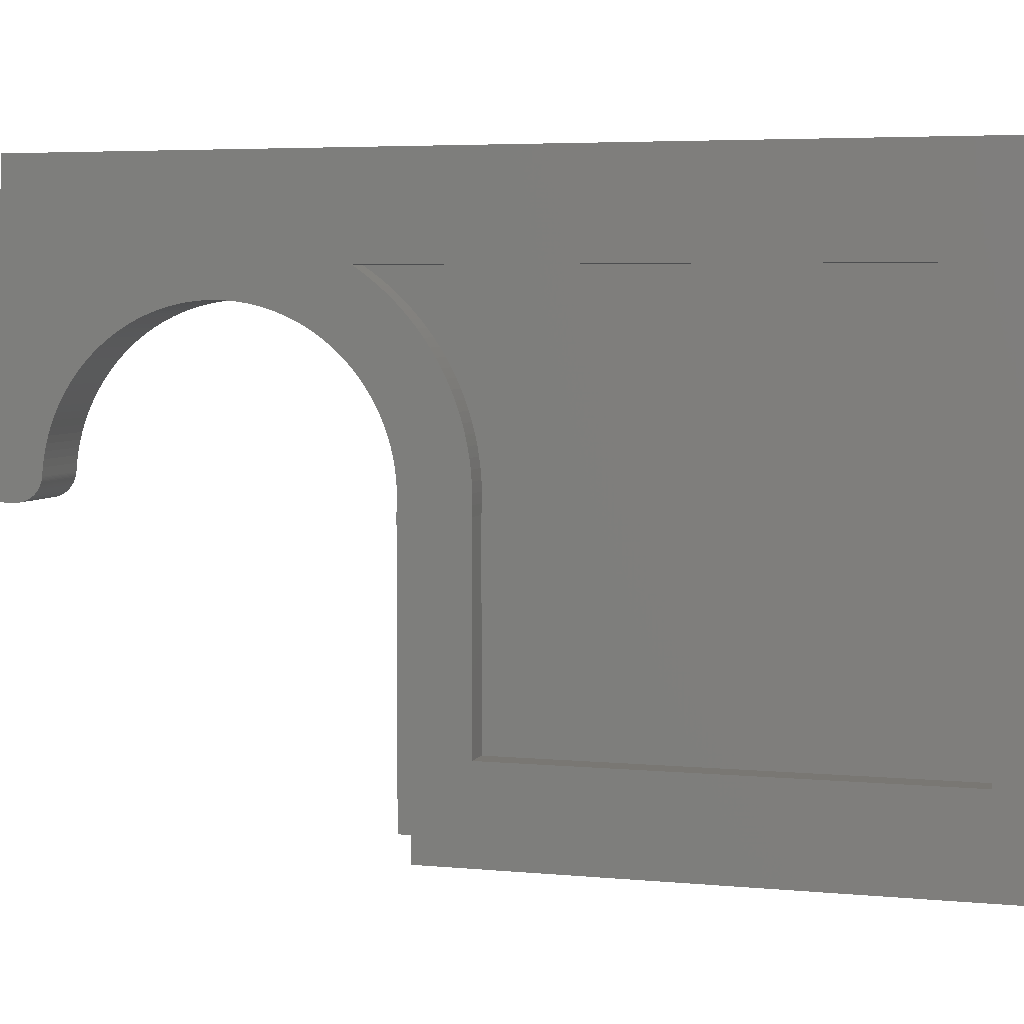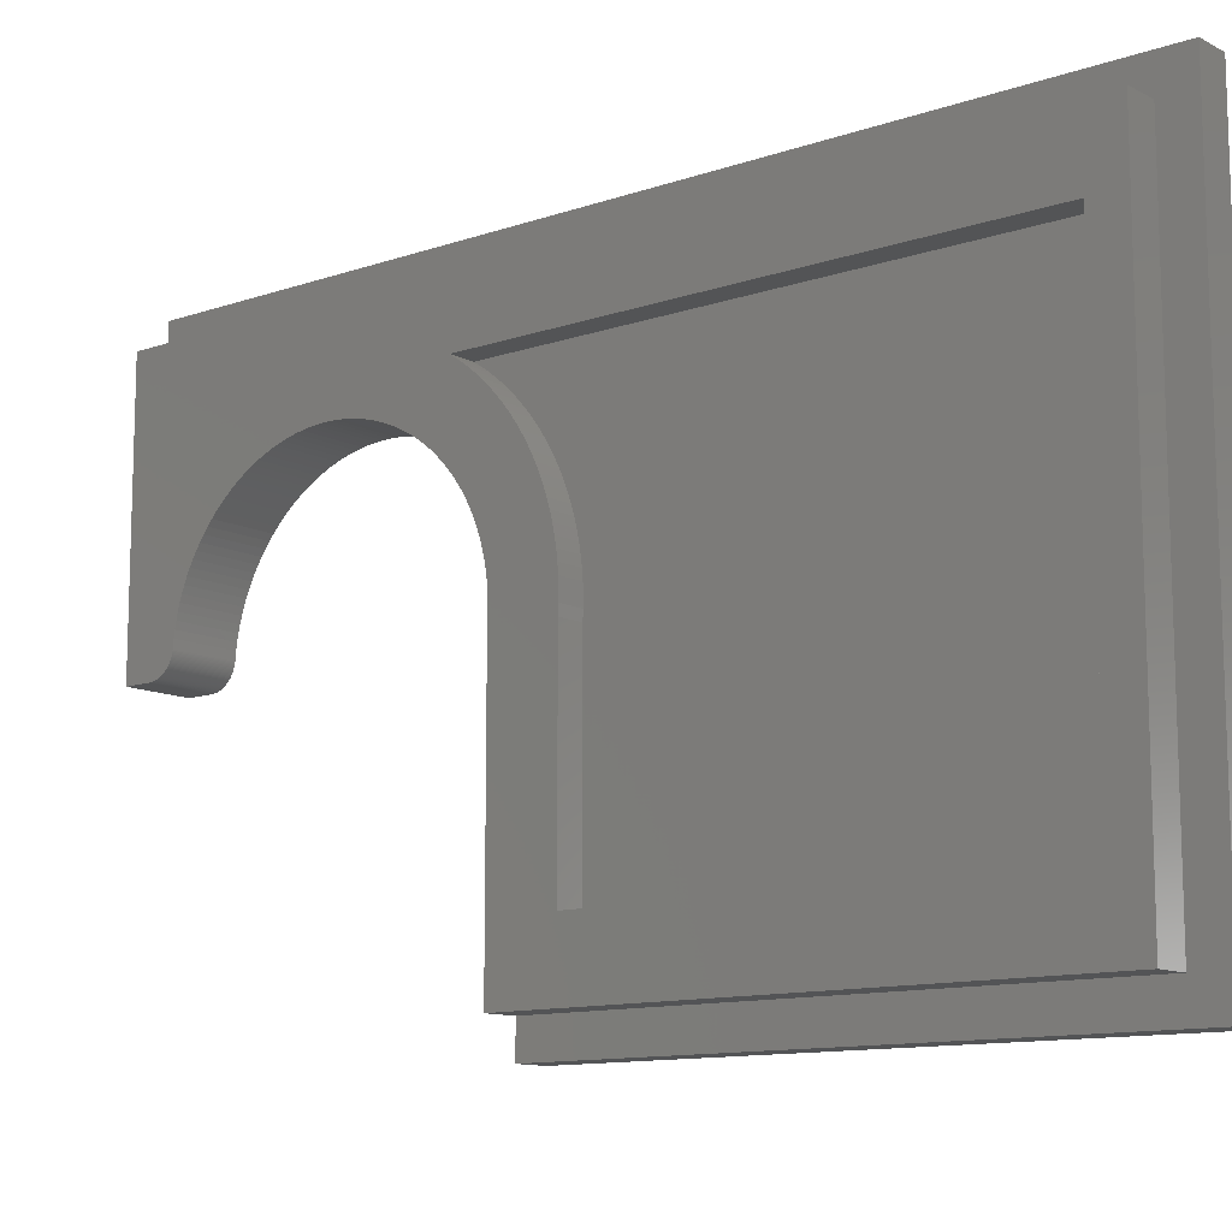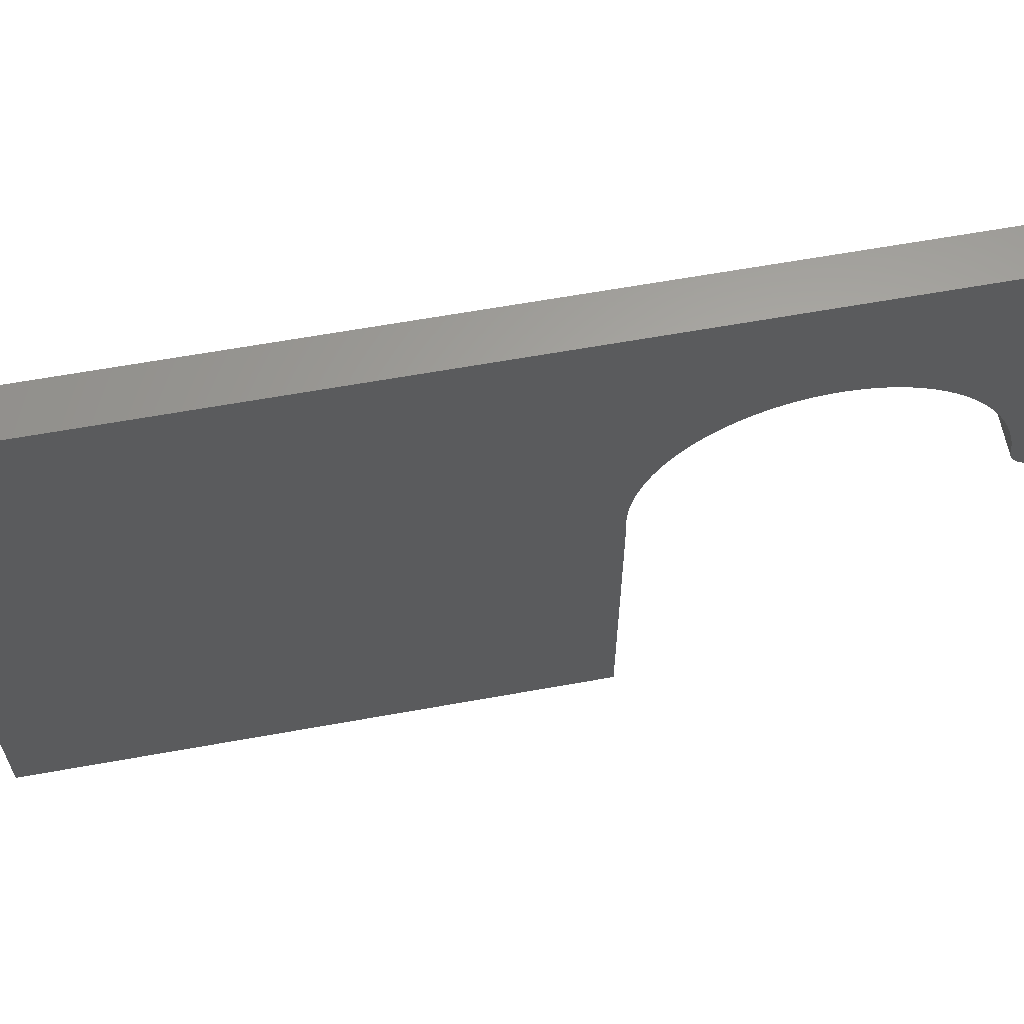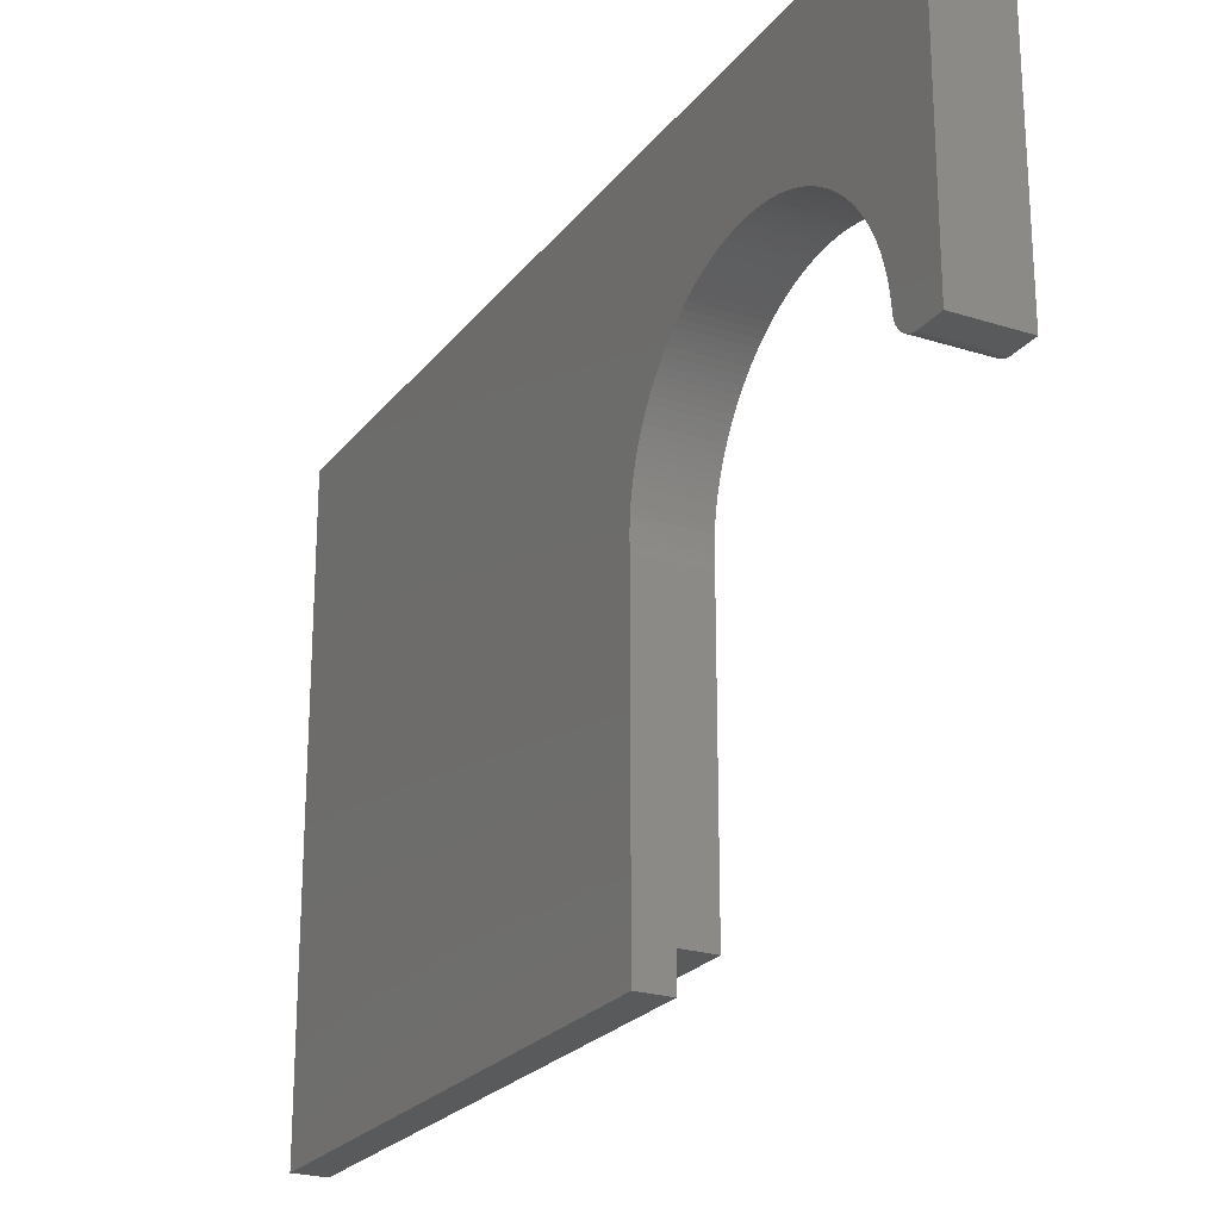
<metadata>
{"format":"stl","ext":"stl","renderer":"f3d","projection":"perspective","resolution":1024,"background":"white","views":[{"elev":4.7,"azim":107.0,"up":"+Y"},{"elev":-11.6,"azim":129.7,"up":"+Y"},{"elev":62.6,"azim":-100.4,"up":"+Y"},{"elev":-23.6,"azim":-28.0,"up":"+Y"}]}
</metadata>
<code>
# stl→obj: 294 verts, 584 faces
v -60.33 26.19 -42.08
v -57.15 26.19 -42.08
v -60.33 -26.19 -42.08
v -57.15 -26.19 -42.08
v -59.69 -0.2287 2.381
v -59.69 -19.84 2.381
v -59.69 -19.84 -38.89
v -59.69 12.43 5.373
v -59.69 11.61 4.913
v -59.69 19.84 -38.89
v -59.69 3.538 2.452
v -59.69 2.598 2.374
v -59.69 1.656 2.336
v -59.69 0.7133 2.339
v -59.69 19.84 12.49
v -59.69 19.32 11.71
v -59.69 17.54 9.508
v -59.69 16.89 8.826
v -59.69 16.21 8.173
v -59.69 15.51 7.55
v -59.69 14.77 6.957
v -59.69 14.01 6.396
v -59.69 13.23 5.868
v -59.69 10.76 4.489
v -59.69 9.905 4.101
v -59.69 9.03 3.75
v -59.69 18.76 10.95
v -59.69 18.17 10.22
v -59.69 8.14 3.437
v -59.69 7.238 3.162
v -59.69 6.326 2.926
v -59.69 5.403 2.728
v -59.69 4.474 2.57
v -57.15 19.84 -38.89
v -57.15 -19.84 -38.89
v -57.15 19.84 12.49
v -60.33 29.37 45.24
v -63.5 29.37 45.24
v -60.33 26.19 45.24
v -63.5 0 45.24
v -57.15 26.19 45.24
v -57.15 0 45.24
v -60.33 -29.37 -45.24
v -63.5 -29.37 -45.24
v -60.33 29.37 -45.24
v -63.5 29.37 -45.24
v -63.5 -29.37 8.731
v -60.33 -29.37 8.731
v -57.15 -26.19 8.731
v -60.33 -26.19 8.731
v -57.15 7.939 10.18
v -57.15 7.318 9.902
v -57.15 -0.2287 2.381
v -57.15 10.29 11.54
v -57.15 9.725 11.16
v -57.15 6.685 9.653
v -57.15 6.042 9.432
v -57.15 5.39 9.239
v -57.15 3.392 8.83
v -57.15 2.717 8.752
v -57.15 -19.84 2.381
v -57.15 2.841e-14 8.731
v -57.15 0.6789 8.692
v -57.15 2.039 8.703
v -57.15 1.359 8.683
v -57.15 3.71 40.02
v -57.15 4.379 39.9
v -57.15 5.043 39.75
v -57.15 5.699 39.57
v -57.15 6.347 39.36
v -57.15 6.985 39.13
v -57.15 7.613 38.87
v -57.15 8.229 38.58
v -57.15 8.832 38.26
v -57.15 9.421 37.92
v -57.15 9.994 37.56
v -57.15 10.55 37.17
v -57.15 11.09 36.75
v -57.15 16.96 25.65
v -57.15 17 24.97
v -57.15 4.73 9.074
v -57.15 4.064 8.938
v -57.15 11.61 36.32
v -57.15 12.12 35.86
v -57.15 12.6 35.38
v -57.15 9.144 10.81
v -57.15 8.549 10.48
v -57.15 13.06 34.88
v -57.15 13.5 34.36
v -57.15 13.91 33.82
v -57.15 14.31 33.27
v -57.15 14.67 32.7
v -57.15 15.02 32.11
v -57.15 15.33 31.51
v -57.15 15.63 30.89
v -57.15 15.89 30.27
v -57.15 16.74 21.58
v -57.15 16.6 20.92
v -57.15 16.52 28.33
v -57.15 16.67 27.66
v -57.15 16.85 22.25
v -57.15 16.13 29.63
v -57.15 16.34 28.98
v -57.15 16.8 27
v -57.15 16.89 26.32
v -57.15 17 24.29
v -57.15 16.98 23.61
v -57.15 16.93 22.93
v -57.15 0.7133 2.339
v -57.15 11.37 12.37
v -57.15 10.84 11.94
v -57.15 1.137 40.59
v -57.15 1.229 40.53
v -57.15 4.333e-16 42.71
v -57.15 1.518 40.38
v -57.15 1.619 40.34
v -57.15 1.721 40.3
v -57.15 1.825 40.27
v -57.15 16.44 20.26
v -57.15 16.24 19.61
v -57.15 16.02 18.96
v -57.15 1.93 40.24
v -57.15 2.036 40.22
v -57.15 2.143 40.2
v -57.15 2.251 40.18
v -57.15 2.359 40.17
v -57.15 3.037 40.11
v -57.15 1.323 40.48
v -57.15 1.42 40.43
v -57.15 1.656 2.336
v -57.15 2.598 2.374
v -57.15 3.538 2.452
v -57.15 4.474 2.57
v -57.15 5.403 2.728
v -57.15 6.326 2.926
v -57.15 11.61 4.913
v -57.15 12.43 5.373
v -57.15 13.23 5.868
v -57.15 14.01 6.396
v -57.15 0.2296 41.65
v -57.15 0.2769 41.55
v -57.15 0.05807 42.17
v -57.15 15.77 18.33
v -57.15 15.49 17.71
v -57.15 15.19 17.1
v -57.15 14.77 6.957
v -57.15 15.51 7.55
v -57.15 11.88 12.82
v -57.15 16.21 8.173
v -57.15 12.37 13.29
v -57.15 16.89 8.826
v -57.15 12.84 13.78
v -57.15 17.54 9.508
v -57.15 13.29 14.29
v -57.15 18.17 10.22
v -57.15 13.72 14.82
v -57.15 18.76 10.95
v -57.15 14.12 15.36
v -57.15 19.32 11.71
v -57.15 14.5 15.93
v -57.15 14.86 16.51
v -57.15 7.238 3.162
v -57.15 8.14 3.437
v -57.15 9.03 3.75
v -57.15 9.905 4.101
v -57.15 10.76 4.489
v -57.15 0.8769 40.79
v -57.15 0.7962 40.86
v -57.15 0.7187 40.94
v -57.15 0.9607 40.72
v -57.15 1.047 40.65
v -57.15 0.1134 41.96
v -57.15 0.1478 41.85
v -57.15 0.1865 41.75
v -57.15 0.3284 41.46
v -57.15 0.002331 42.6
v -57.15 0.00932 42.49
v -57.15 0.3839 41.36
v -57.15 0.4434 41.27
v -57.15 0.5068 41.18
v -57.15 0.5739 41.1
v -57.15 0.6445 41.02
v -57.15 0.02096 42.38
v -57.15 0.03721 42.27
v -57.15 0.08347 42.06
v -63.5 2.841e-14 8.731
v -63.5 4.333e-16 42.71
v -63.5 0.6789 8.692
v -63.5 1.359 8.683
v -63.5 2.039 8.703
v -63.5 2.717 8.752
v -63.5 3.392 8.83
v -63.5 4.064 8.938
v -63.5 4.73 9.074
v -63.5 5.39 9.239
v -63.5 6.042 9.432
v -63.5 6.685 9.653
v -63.5 7.318 9.902
v -63.5 7.939 10.18
v -63.5 8.549 10.48
v -63.5 9.144 10.81
v -63.5 9.725 11.16
v -63.5 10.29 11.54
v -63.5 10.84 11.94
v -63.5 11.37 12.37
v -63.5 11.88 12.82
v -63.5 12.37 13.29
v -63.5 12.84 13.78
v -63.5 13.29 14.29
v -63.5 13.72 14.82
v -63.5 14.12 15.36
v -63.5 14.5 15.93
v -63.5 14.86 16.51
v -63.5 15.19 17.1
v -63.5 15.49 17.71
v -63.5 15.77 18.33
v -63.5 16.02 18.96
v -63.5 16.24 19.61
v -63.5 16.44 20.26
v -63.5 16.6 20.92
v -63.5 16.74 21.58
v -63.5 16.85 22.25
v -63.5 16.93 22.93
v -63.5 16.98 23.61
v -63.5 17 24.29
v -63.5 17 24.97
v -63.5 16.96 25.65
v -63.5 16.89 26.32
v -63.5 16.8 27
v -63.5 16.67 27.66
v -63.5 16.52 28.33
v -63.5 16.34 28.98
v -63.5 16.13 29.63
v -63.5 15.89 30.27
v -63.5 15.63 30.89
v -63.5 15.33 31.51
v -63.5 15.02 32.11
v -63.5 14.67 32.7
v -63.5 14.31 33.27
v -63.5 13.91 33.82
v -63.5 13.5 34.36
v -63.5 13.06 34.88
v -63.5 12.6 35.38
v -63.5 12.12 35.86
v -63.5 11.61 36.32
v -63.5 11.09 36.75
v -63.5 10.55 37.17
v -63.5 9.994 37.56
v -63.5 9.421 37.92
v -63.5 8.832 38.26
v -63.5 8.229 38.58
v -63.5 7.613 38.87
v -63.5 6.985 39.13
v -63.5 6.347 39.36
v -63.5 5.699 39.57
v -63.5 5.043 39.75
v -63.5 4.379 39.9
v -63.5 3.71 40.02
v -63.5 3.037 40.11
v -63.5 2.359 40.17
v -63.5 2.143 40.2
v -63.5 2.036 40.22
v -63.5 1.93 40.24
v -63.5 2.251 40.18
v -63.5 1.825 40.27
v -63.5 1.721 40.3
v -63.5 1.619 40.34
v -63.5 1.518 40.38
v -63.5 1.42 40.43
v -63.5 1.323 40.48
v -63.5 1.229 40.53
v -63.5 1.137 40.59
v -63.5 1.047 40.65
v -63.5 0.9607 40.72
v -63.5 0.8769 40.79
v -63.5 0.7962 40.86
v -63.5 0.2296 41.65
v -63.5 0.1865 41.75
v -63.5 0.05807 42.17
v -63.5 0.02096 42.38
v -63.5 0.00932 42.49
v -63.5 0.2769 41.55
v -63.5 0.7187 40.94
v -63.5 0.6445 41.02
v -63.5 0.5739 41.1
v -63.5 0.5068 41.18
v -63.5 0.4434 41.27
v -63.5 0.3839 41.36
v -63.5 0.3284 41.46
v -63.5 0.002331 42.6
v -63.5 0.1478 41.85
v -63.5 0.1134 41.96
v -63.5 0.08347 42.06
v -63.5 0.03721 42.27
f 1 2 3
f 2 4 3
f 5 6 7
f 8 9 10
f 11 12 10
f 12 13 10
f 10 13 7
f 13 14 7
f 7 14 5
f 10 15 16
f 10 17 18
f 18 19 10
f 19 20 10
f 10 20 21
f 21 22 10
f 22 23 10
f 10 23 8
f 9 24 10
f 24 25 10
f 10 25 26
f 16 27 10
f 27 28 10
f 10 28 17
f 26 29 10
f 29 30 10
f 10 30 31
f 31 32 10
f 32 33 10
f 10 33 11
f 10 7 34
f 7 35 34
f 15 10 36
f 10 34 36
f 37 38 39
f 38 40 39
f 39 40 41
f 40 42 41
f 43 44 45
f 44 46 45
f 44 43 47
f 43 48 47
f 1 39 2
f 39 41 2
f 46 38 45
f 38 37 45
f 49 50 4
f 50 3 4
f 51 52 53
f 54 55 53
f 52 56 53
f 56 57 53
f 53 57 58
f 53 59 60
f 41 36 2
f 36 34 2
f 2 34 4
f 34 35 4
f 4 35 49
f 35 61 49
f 49 61 62
f 61 53 62
f 62 53 63
f 60 64 53
f 64 65 53
f 53 65 63
f 66 67 42
f 67 68 42
f 42 68 41
f 68 69 41
f 69 70 41
f 70 71 41
f 41 71 72
f 72 73 41
f 73 74 41
f 41 74 75
f 75 76 41
f 76 77 41
f 41 77 78
f 41 79 80
f 58 81 53
f 81 82 53
f 53 82 59
f 78 83 41
f 83 84 41
f 41 84 85
f 55 86 53
f 86 87 53
f 53 87 51
f 85 88 41
f 88 89 41
f 41 89 90
f 90 91 41
f 91 92 41
f 41 92 93
f 93 94 41
f 94 95 41
f 41 95 96
f 97 98 36
f 41 99 100
f 97 36 101
f 96 102 41
f 102 103 41
f 41 103 99
f 100 104 41
f 104 105 41
f 41 105 79
f 80 106 41
f 106 107 41
f 41 107 36
f 107 108 36
f 36 108 101
f 109 110 53
f 110 111 53
f 53 111 54
f 112 113 114
f 115 116 114
f 116 117 114
f 114 117 118
f 98 119 36
f 119 120 36
f 36 120 121
f 118 122 114
f 122 123 114
f 114 123 124
f 124 125 114
f 125 126 114
f 114 126 42
f 126 127 42
f 42 127 66
f 113 128 114
f 128 129 114
f 114 129 115
f 109 130 110
f 130 131 110
f 110 131 132
f 132 133 110
f 133 134 110
f 110 134 135
f 136 137 110
f 137 138 110
f 110 138 139
f 140 141 142
f 121 143 36
f 143 144 36
f 36 144 145
f 139 146 110
f 146 147 110
f 110 147 148
f 147 149 148
f 148 149 150
f 149 151 150
f 150 151 152
f 151 153 152
f 152 153 154
f 153 155 154
f 154 155 156
f 155 157 156
f 156 157 158
f 157 159 158
f 158 159 160
f 159 36 160
f 160 36 161
f 36 145 161
f 135 162 110
f 162 163 110
f 110 163 164
f 164 165 110
f 165 166 110
f 110 166 136
f 167 114 168
f 114 169 168
f 167 170 114
f 170 171 114
f 114 171 112
f 172 173 174
f 175 114 141
f 114 176 141
f 141 176 177
f 175 178 114
f 178 179 114
f 114 179 180
f 180 181 114
f 181 182 114
f 114 182 169
f 177 183 141
f 183 184 141
f 141 184 142
f 140 142 174
f 142 185 174
f 174 185 172
f 47 48 50
f 49 62 50
f 62 186 50
f 50 186 47
f 40 187 42
f 187 114 42
f 186 62 188
f 62 63 188
f 188 63 189
f 63 65 189
f 189 65 190
f 65 64 190
f 190 64 191
f 64 60 191
f 191 60 192
f 60 59 192
f 192 59 193
f 59 82 193
f 193 82 194
f 82 81 194
f 194 81 195
f 81 58 195
f 195 58 196
f 58 57 196
f 196 57 197
f 57 56 197
f 197 56 198
f 56 52 198
f 198 52 199
f 52 51 199
f 199 51 200
f 51 87 200
f 200 87 201
f 87 86 201
f 201 86 202
f 86 55 202
f 202 55 203
f 55 54 203
f 203 54 204
f 54 111 204
f 204 111 205
f 111 110 205
f 205 110 206
f 110 148 206
f 206 148 207
f 148 150 207
f 207 150 208
f 150 152 208
f 208 152 209
f 152 154 209
f 209 154 210
f 154 156 210
f 210 156 211
f 156 158 211
f 211 158 212
f 158 160 212
f 212 160 213
f 160 161 213
f 213 161 214
f 161 145 214
f 214 145 215
f 145 144 215
f 215 144 216
f 144 143 216
f 216 143 217
f 143 121 217
f 217 121 218
f 121 120 218
f 218 120 219
f 120 119 219
f 219 119 220
f 119 98 220
f 220 98 221
f 98 97 221
f 221 97 222
f 97 101 222
f 222 101 223
f 101 108 223
f 223 108 224
f 108 107 224
f 224 107 225
f 107 106 225
f 225 106 226
f 106 80 226
f 226 80 227
f 80 79 227
f 227 79 228
f 79 105 228
f 228 105 229
f 105 104 229
f 229 104 230
f 104 100 230
f 230 100 231
f 100 99 231
f 231 99 232
f 99 103 232
f 232 103 233
f 103 102 233
f 233 102 234
f 102 96 234
f 234 96 235
f 96 95 235
f 235 95 236
f 95 94 236
f 236 94 237
f 94 93 237
f 237 93 238
f 93 92 238
f 238 92 239
f 92 91 239
f 239 91 240
f 91 90 240
f 240 90 241
f 90 89 241
f 241 89 242
f 89 88 242
f 242 88 243
f 88 85 243
f 243 85 244
f 85 84 244
f 244 84 245
f 84 83 245
f 245 83 246
f 83 78 246
f 246 78 247
f 78 77 247
f 247 77 248
f 77 76 248
f 248 76 249
f 76 75 249
f 249 75 250
f 75 74 250
f 250 74 251
f 74 73 251
f 251 73 252
f 73 72 252
f 252 72 253
f 72 71 253
f 253 71 254
f 71 70 254
f 254 70 255
f 70 69 255
f 255 69 256
f 69 68 256
f 256 68 257
f 68 67 257
f 257 67 258
f 67 66 258
f 258 66 259
f 66 127 259
f 259 127 260
f 127 126 260
f 225 38 224
f 38 223 224
f 240 241 38
f 241 242 38
f 248 249 38
f 249 250 38
f 250 251 38
f 251 252 38
f 38 252 253
f 253 254 38
f 254 255 38
f 38 255 40
f 255 256 40
f 256 257 40
f 40 257 258
f 46 196 197
f 225 226 38
f 226 227 38
f 38 227 228
f 235 236 38
f 236 237 38
f 242 243 38
f 243 244 38
f 38 244 245
f 261 262 187
f 262 263 187
f 47 186 44
f 186 188 44
f 44 188 46
f 188 189 46
f 46 189 190
f 190 191 46
f 191 192 46
f 46 192 193
f 38 231 232
f 237 238 38
f 238 239 38
f 38 239 240
f 245 246 38
f 246 247 38
f 38 247 248
f 258 259 40
f 259 260 40
f 40 260 187
f 260 264 187
f 187 264 261
f 263 265 187
f 265 266 187
f 187 266 267
f 193 194 46
f 194 195 46
f 46 195 196
f 206 207 46
f 207 208 46
f 228 229 38
f 229 230 38
f 38 230 231
f 232 233 38
f 233 234 38
f 38 234 235
f 267 268 187
f 268 269 187
f 187 269 270
f 270 271 187
f 271 272 187
f 187 272 273
f 197 198 46
f 198 199 46
f 46 199 200
f 200 201 46
f 201 202 46
f 46 202 203
f 203 204 46
f 204 205 46
f 46 205 206
f 208 209 46
f 209 210 46
f 46 210 211
f 46 220 221
f 46 221 38
f 221 222 38
f 38 222 223
f 273 274 187
f 274 275 187
f 187 275 276
f 217 218 46
f 218 219 46
f 46 219 220
f 277 278 279
f 280 281 282
f 276 283 187
f 283 284 187
f 187 284 285
f 285 286 187
f 286 287 187
f 187 287 288
f 288 289 187
f 289 282 187
f 187 282 290
f 282 281 290
f 211 212 46
f 212 213 46
f 46 213 214
f 291 292 278
f 292 293 278
f 278 293 279
f 277 279 282
f 279 294 282
f 282 294 280
f 214 215 46
f 215 216 46
f 46 216 217
f 7 6 35
f 6 61 35
f 260 126 125
f 260 125 264
f 125 124 264
f 264 124 261
f 124 123 261
f 261 123 262
f 123 122 262
f 262 122 263
f 122 118 263
f 263 118 265
f 118 117 265
f 265 117 266
f 117 116 266
f 266 116 267
f 116 115 267
f 267 115 268
f 115 129 268
f 268 129 269
f 129 128 269
f 269 128 270
f 128 113 270
f 270 113 271
f 113 112 271
f 271 112 272
f 112 171 272
f 272 171 273
f 171 170 273
f 273 170 274
f 170 167 274
f 274 167 275
f 167 168 275
f 275 168 276
f 168 169 276
f 276 169 283
f 169 182 283
f 283 182 284
f 182 181 284
f 284 181 285
f 181 180 285
f 285 180 286
f 180 179 286
f 286 179 287
f 179 178 287
f 287 178 288
f 178 175 288
f 288 175 289
f 175 141 289
f 289 141 282
f 141 140 282
f 282 140 277
f 140 174 277
f 277 174 278
f 174 173 278
f 278 173 291
f 173 172 291
f 291 172 292
f 172 185 292
f 292 185 293
f 185 142 293
f 293 142 279
f 142 184 279
f 279 184 294
f 184 183 294
f 294 183 280
f 183 177 280
f 280 177 281
f 177 176 281
f 281 176 290
f 176 114 290
f 290 114 187
f 50 48 3
f 48 43 3
f 3 43 1
f 43 45 1
f 1 45 39
f 45 37 39
f 6 5 61
f 5 53 61
f 15 36 159
f 15 159 16
f 159 157 16
f 16 157 27
f 157 155 27
f 27 155 28
f 155 153 28
f 28 153 17
f 153 151 17
f 17 151 18
f 151 149 18
f 18 149 19
f 149 147 19
f 19 147 20
f 147 146 20
f 20 146 21
f 146 139 21
f 21 139 22
f 139 138 22
f 22 138 23
f 138 137 23
f 23 137 8
f 137 136 8
f 8 136 9
f 136 166 9
f 9 166 24
f 166 165 24
f 24 165 25
f 165 164 25
f 25 164 26
f 164 163 26
f 26 163 29
f 163 162 29
f 29 162 30
f 162 135 30
f 30 135 31
f 135 134 31
f 31 134 32
f 134 133 32
f 32 133 33
f 133 132 33
f 33 132 11
f 132 131 11
f 11 131 12
f 131 130 12
f 12 130 13
f 130 109 13
f 13 109 14
f 109 53 14
f 14 53 5

</code>
